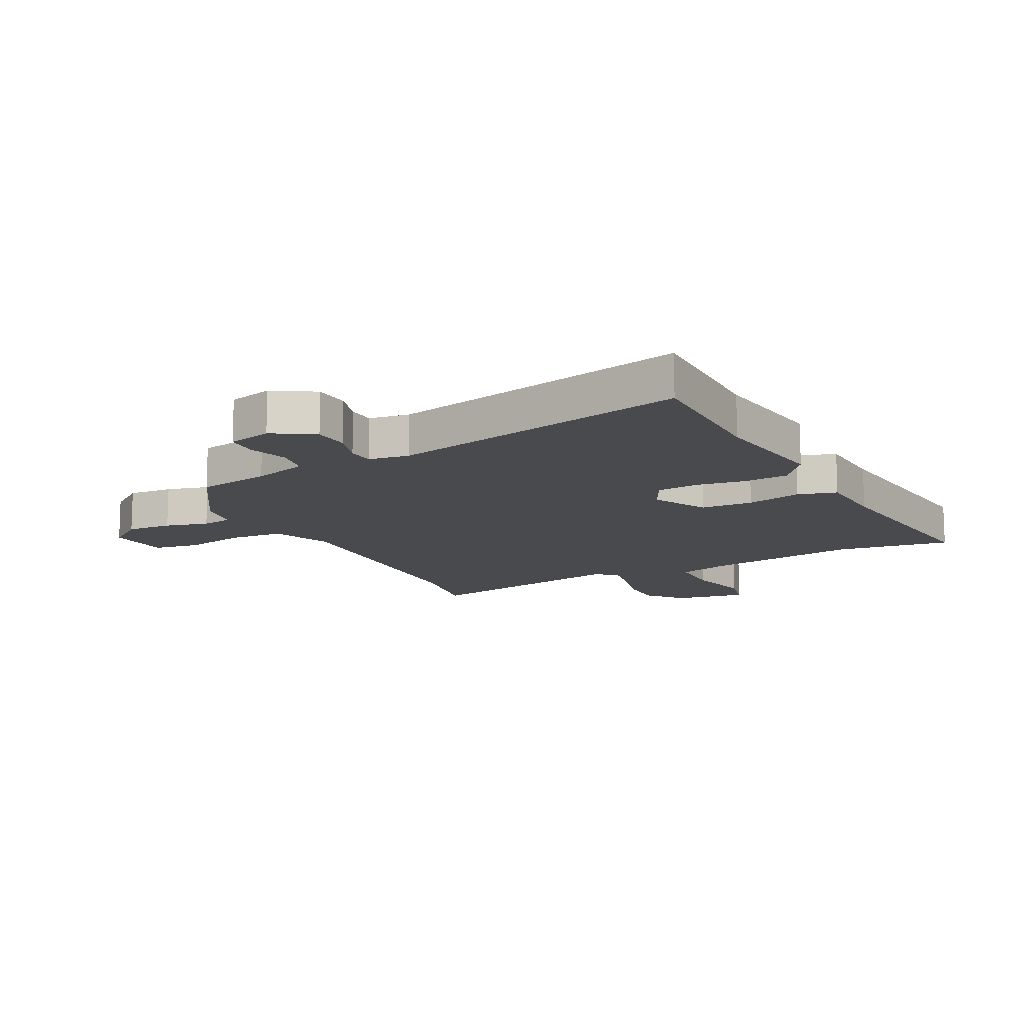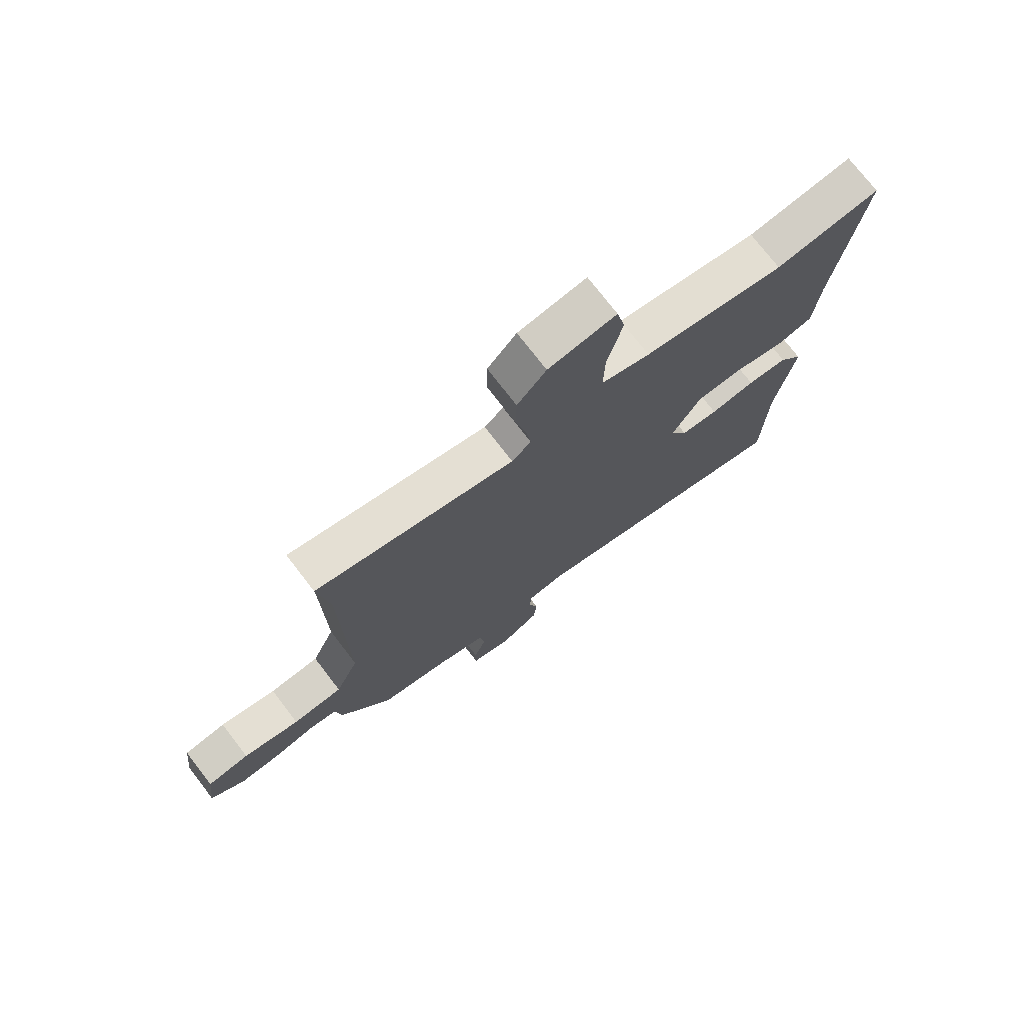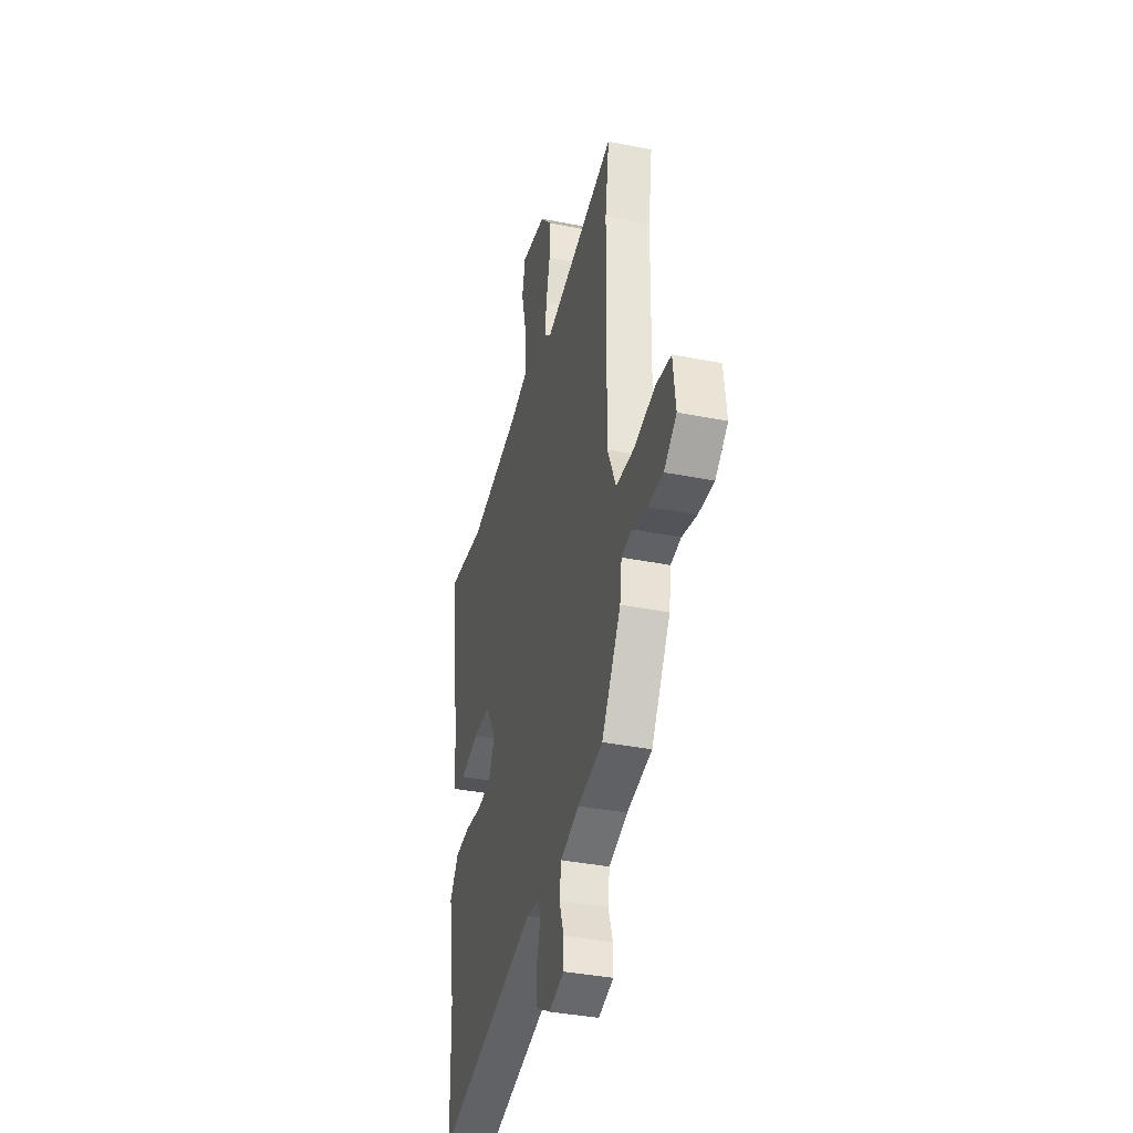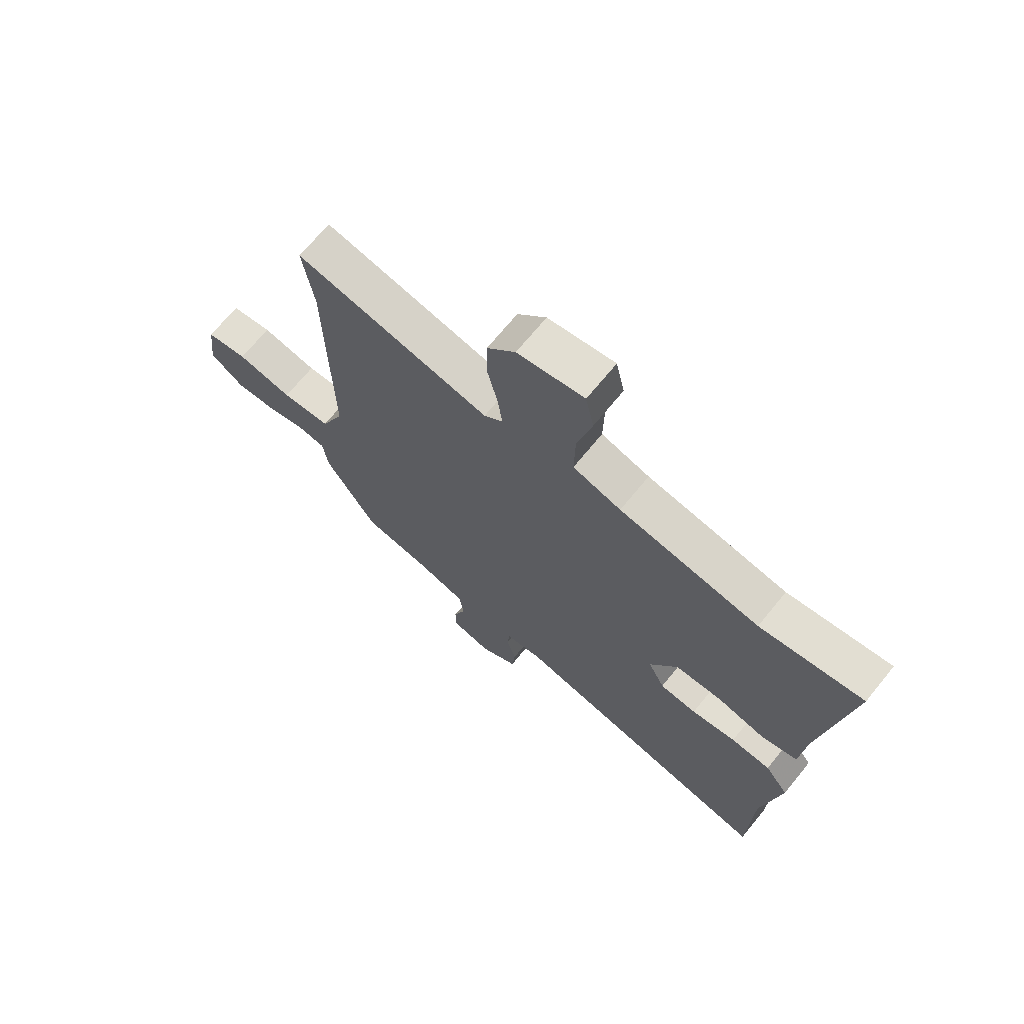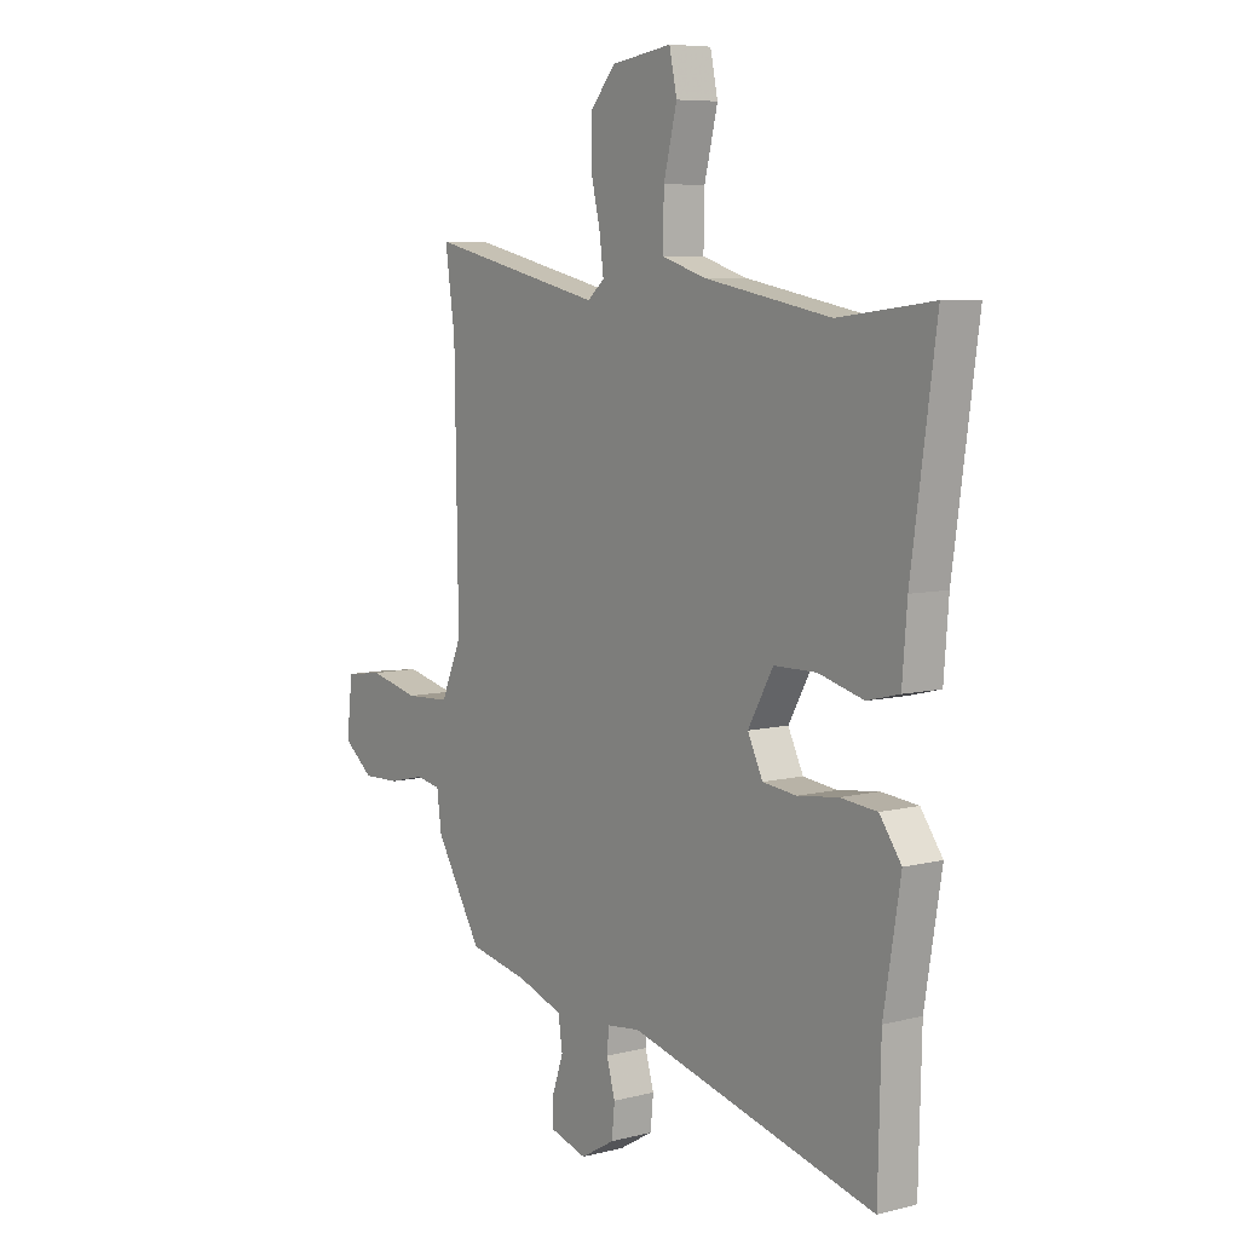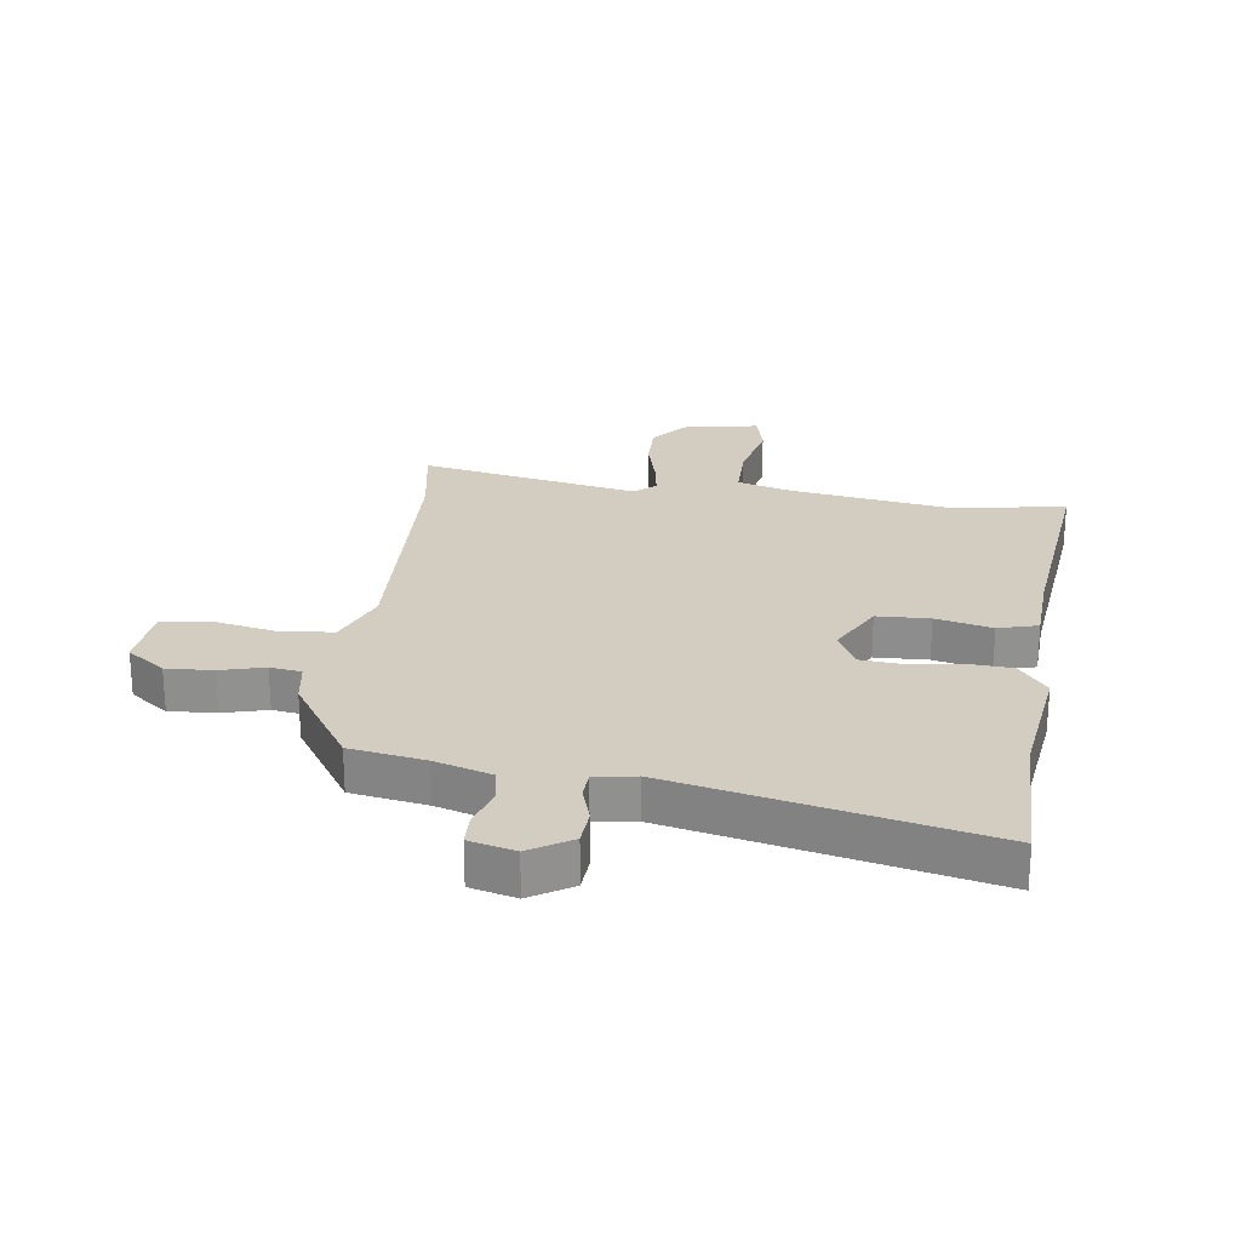
<metadata>
{"format":"obj","ext":"obj","renderer":"f3d","projection":"perspective","resolution":1024,"background":"white","views":[{"elev":-13.0,"azim":-154.2,"up":"+Y"},{"elev":74.6,"azim":142.4,"up":"+Z"},{"elev":-36.8,"azim":75.5,"up":"+Z"},{"elev":69.5,"azim":-140.8,"up":"+Z"},{"elev":7.2,"azim":-126.1,"up":"+Z"},{"elev":24.5,"azim":-173.8,"up":"+Y"}]}
</metadata>
<code>
v -0.496 0.07 -0.661
v -0.502 0.07 -0.408
v -0.537 0.07 -0.197
v -0.491 0.07 -0.134
v -0.414 0.07 -0.127
v -0.328 0.07 -0.138
v -0.257 0.07 -0.13
v -0.225 0.07 -0.065
v -0.278 0.07 0.029
v -0.368 0.07 0.03
v -0.463 0.07 0.005
v -0.531 0.07 0.022
v -0.541 0.07 0.149
v -0.592 0.07 0.512
v -0.394 0.07 0.487
v -0.126 0.07 0.536
v -0.034 0.07 0.565
v -0.036 0.07 0.662
v -0.064 0.07 0.774
v -0.048 0.07 0.848
v 0.079 0.07 0.829
v 0.133 0.07 0.768
v 0.134 0.07 0.685
v 0.114 0.07 0.6
v 0.105 0.07 0.533
v 0.141 0.07 0.503
v 0.513 0.07 0.587
v 0.492 0.07 0.444
v 0.485 0.07 -0.017
v 0.529 0.07 -0.118
v 0.623 0.07 -0.123
v 0.729 0.07 -0.099
v 0.808 0.07 -0.11
v 0.821 0.07 -0.221
v 0.757 0.07 -0.271
v 0.678 0.07 -0.268
v 0.603 0.07 -0.25
v 0.55 0.07 -0.259
v 0.54 0.07 -0.332
v 0.442 0.07 -0.492
v 0.315 0.07 -0.517
v 0.22 0.07 -0.549
v 0.211 0.07 -0.609
v 0.234 0.07 -0.676
v 0.234 0.07 -0.731
v 0.157 0.07 -0.753
v 0.085 0.07 -0.711
v 0.079 0.07 -0.649
v 0.097 0.07 -0.586
v 0.093 0.07 -0.54
v 0.023 0.07 -0.531
v -0.496 0 -0.661
v -0.502 0 -0.408
v -0.537 0 -0.197
v -0.491 0 -0.134
v -0.414 0 -0.127
v -0.328 0 -0.138
v -0.257 0 -0.13
v -0.225 0 -0.065
v -0.278 0 0.029
v -0.368 0 0.03
v -0.463 0 0.005
v -0.531 0 0.022
v -0.541 0 0.149
v -0.592 0 0.512
v -0.394 0 0.487
v -0.126 0 0.536
v -0.034 0 0.565
v -0.036 0 0.662
v -0.064 0 0.774
v -0.048 0 0.848
v 0.079 0 0.829
v 0.133 0 0.768
v 0.134 0 0.685
v 0.114 0 0.6
v 0.105 0 0.533
v 0.141 0 0.503
v 0.513 0 0.587
v 0.492 0 0.444
v 0.485 0 -0.017
v 0.529 0 -0.118
v 0.623 0 -0.123
v 0.729 0 -0.099
v 0.808 0 -0.11
v 0.821 0 -0.221
v 0.757 0 -0.271
v 0.678 0 -0.268
v 0.603 0 -0.25
v 0.55 0 -0.259
v 0.54 0 -0.332
v 0.442 0 -0.492
v 0.315 0 -0.517
v 0.22 0 -0.549
v 0.211 0 -0.609
v 0.234 0 -0.676
v 0.234 0 -0.731
v 0.157 0 -0.753
v 0.085 0 -0.711
v 0.079 0 -0.649
v 0.097 0 -0.586
v 0.093 0 -0.54
v 0.023 0 -0.531
f 46 47 48 49
f 46 49 50
f 43 44 45 46
f 42 43 46 50
f 41 42 50 51
f 38 39 40 41
f 34 35 36 37
f 32 33 34 37
f 31 32 37 38
f 30 31 38 41
f 26 27 28
f 26 28 29
f 25 26 29 30
f 21 22 23 24
f 21 24 25
f 18 19 20 21
f 17 18 21 25
f 16 17 25 30
f 13 14 15
f 10 11 12 13
f 9 10 13 15
f 8 9 15 16
f 3 4 5 6
f 2 3 6 7
f 51 1 2 7
f 41 51 7 8
f 8 16 30 41
f 100 99 98 97
f 101 100 97
f 97 96 95 94
f 101 97 94 93
f 102 101 93 92
f 92 91 90 89
f 88 87 86 85
f 88 85 84 83
f 89 88 83 82
f 92 89 82 81
f 79 78 77
f 80 79 77
f 81 80 77 76
f 75 74 73 72
f 76 75 72
f 72 71 70 69
f 76 72 69 68
f 81 76 68 67
f 66 65 64
f 64 63 62 61
f 66 64 61 60
f 67 66 60 59
f 57 56 55 54
f 58 57 54 53
f 58 53 52 102
f 59 58 102 92
f 92 81 67 59
f 1 52 53 2
f 2 53 54 3
f 3 54 55 4
f 4 55 56 5
f 5 56 57 6
f 6 57 58 7
f 7 58 59 8
f 8 59 60 9
f 9 60 61 10
f 10 61 62 11
f 11 62 63 12
f 12 63 64 13
f 13 64 65 14
f 14 65 66 15
f 15 66 67 16
f 16 67 68 17
f 17 68 69 18
f 18 69 70 19
f 19 70 71 20
f 20 71 72 21
f 21 72 73 22
f 22 73 74 23
f 23 74 75 24
f 24 75 76 25
f 25 76 77 26
f 26 77 78 27
f 27 78 79 28
f 28 79 80 29
f 29 80 81 30
f 30 81 82 31
f 31 82 83 32
f 32 83 84 33
f 33 84 85 34
f 34 85 86 35
f 35 86 87 36
f 36 87 88 37
f 37 88 89 38
f 38 89 90 39
f 39 90 91 40
f 40 91 92 41
f 41 92 93 42
f 42 93 94 43
f 43 94 95 44
f 44 95 96 45
f 45 96 97 46
f 46 97 98 47
f 47 98 99 48
f 48 99 100 49
f 49 100 101 50
f 50 101 102 51
f 51 102 52 1

</code>
